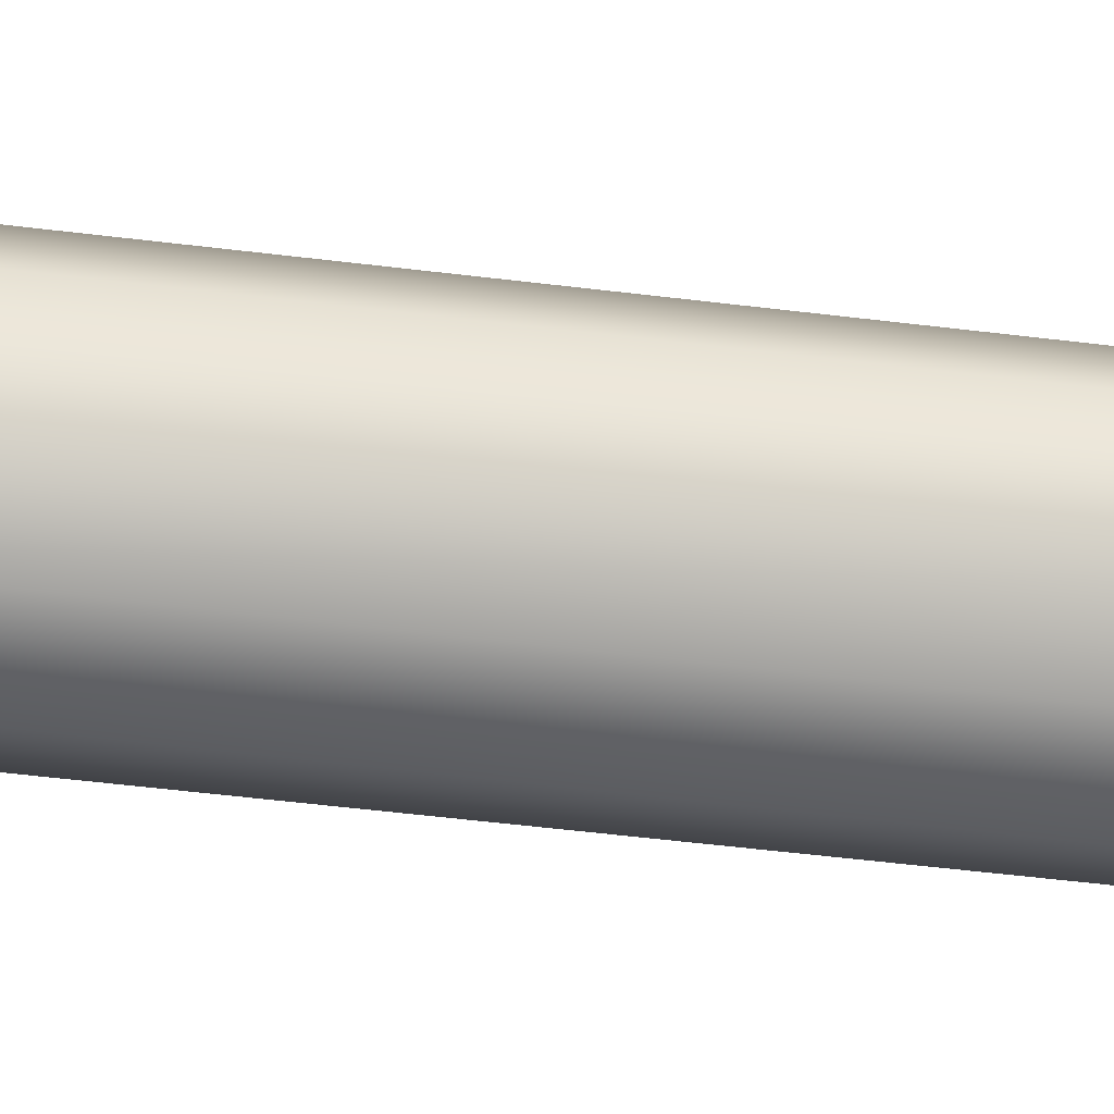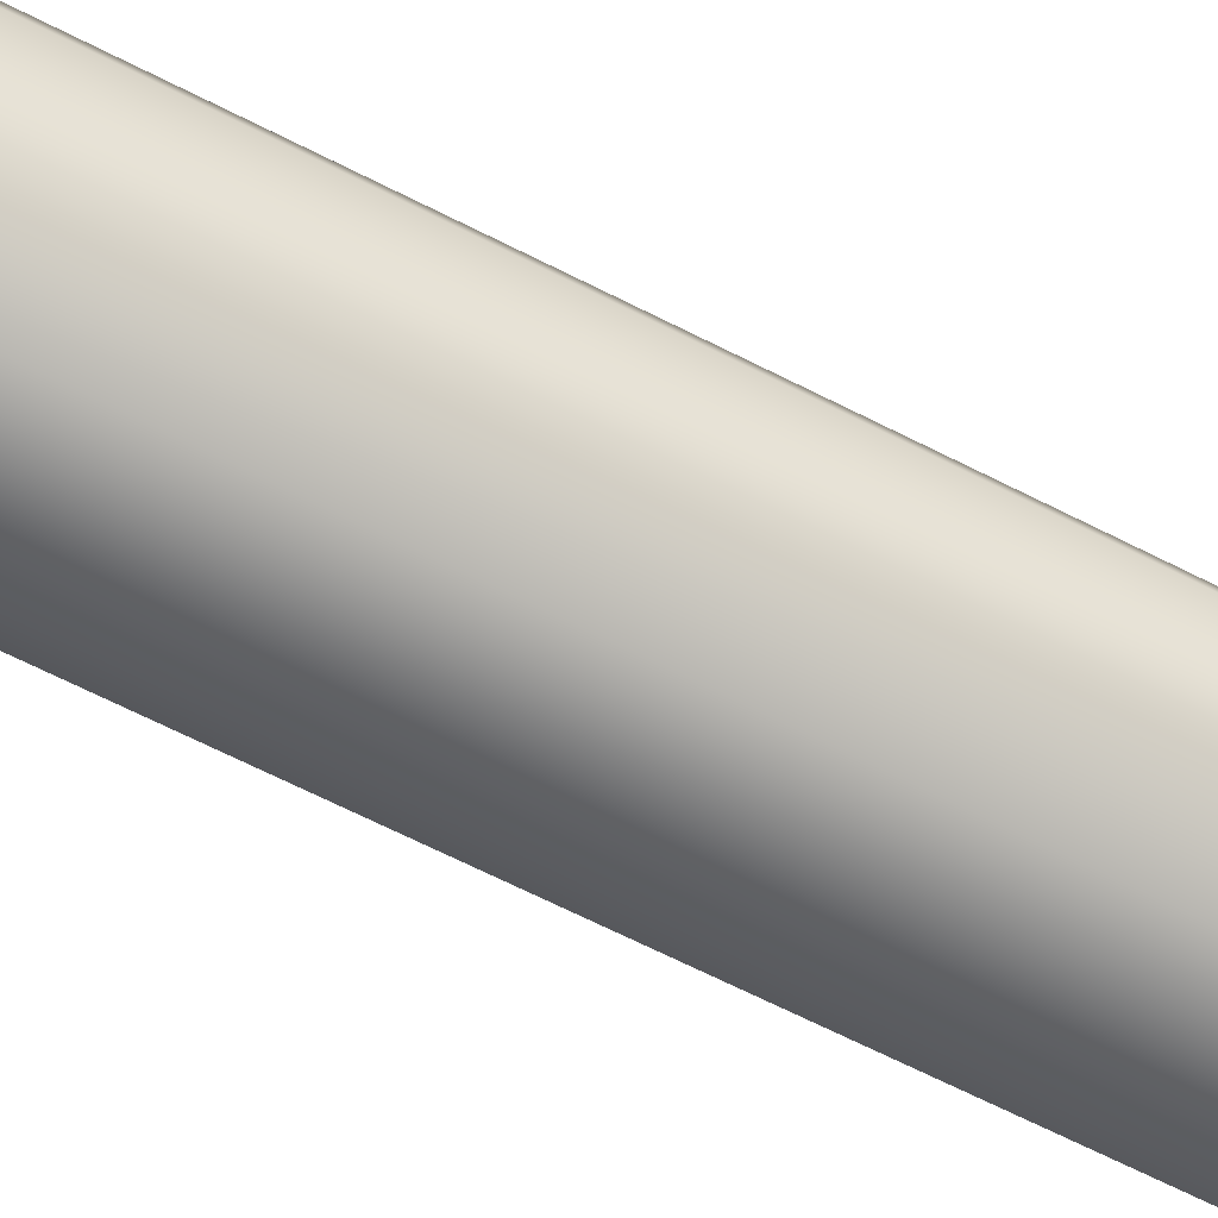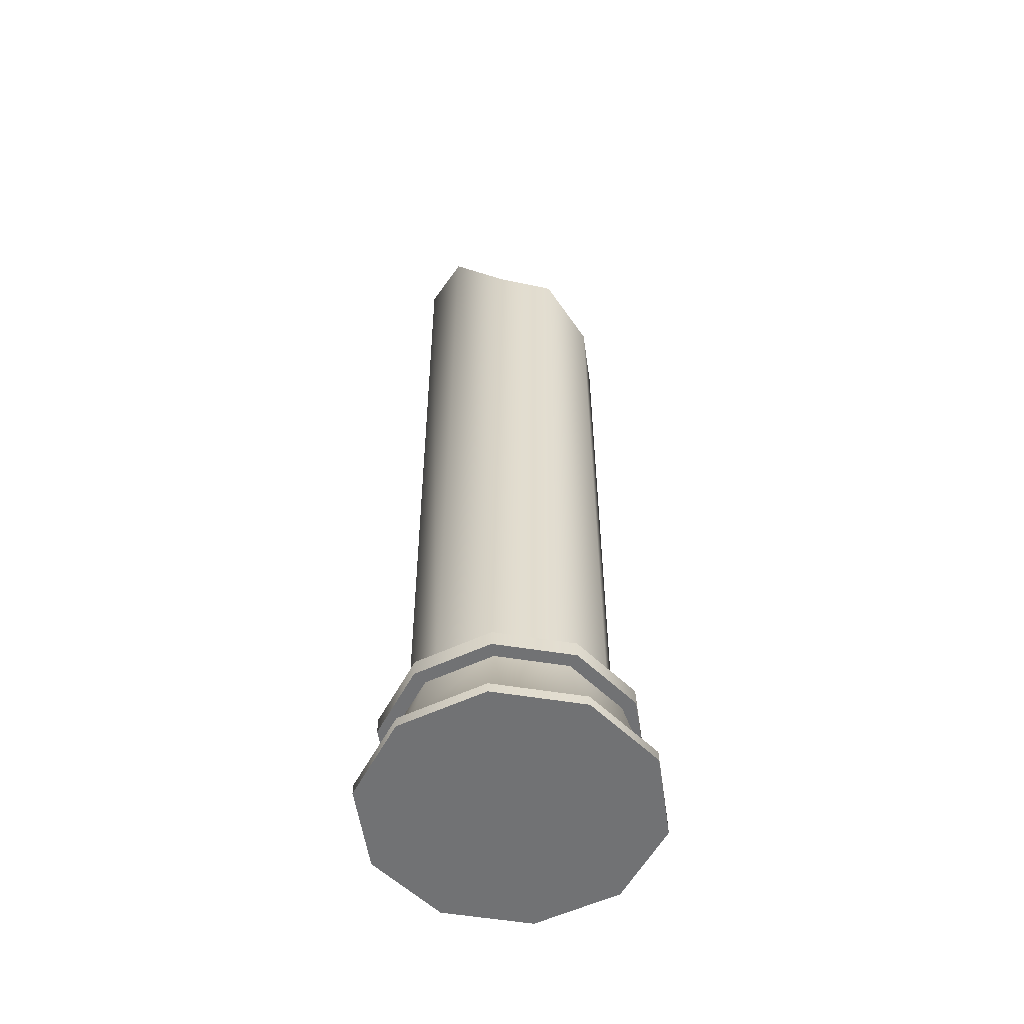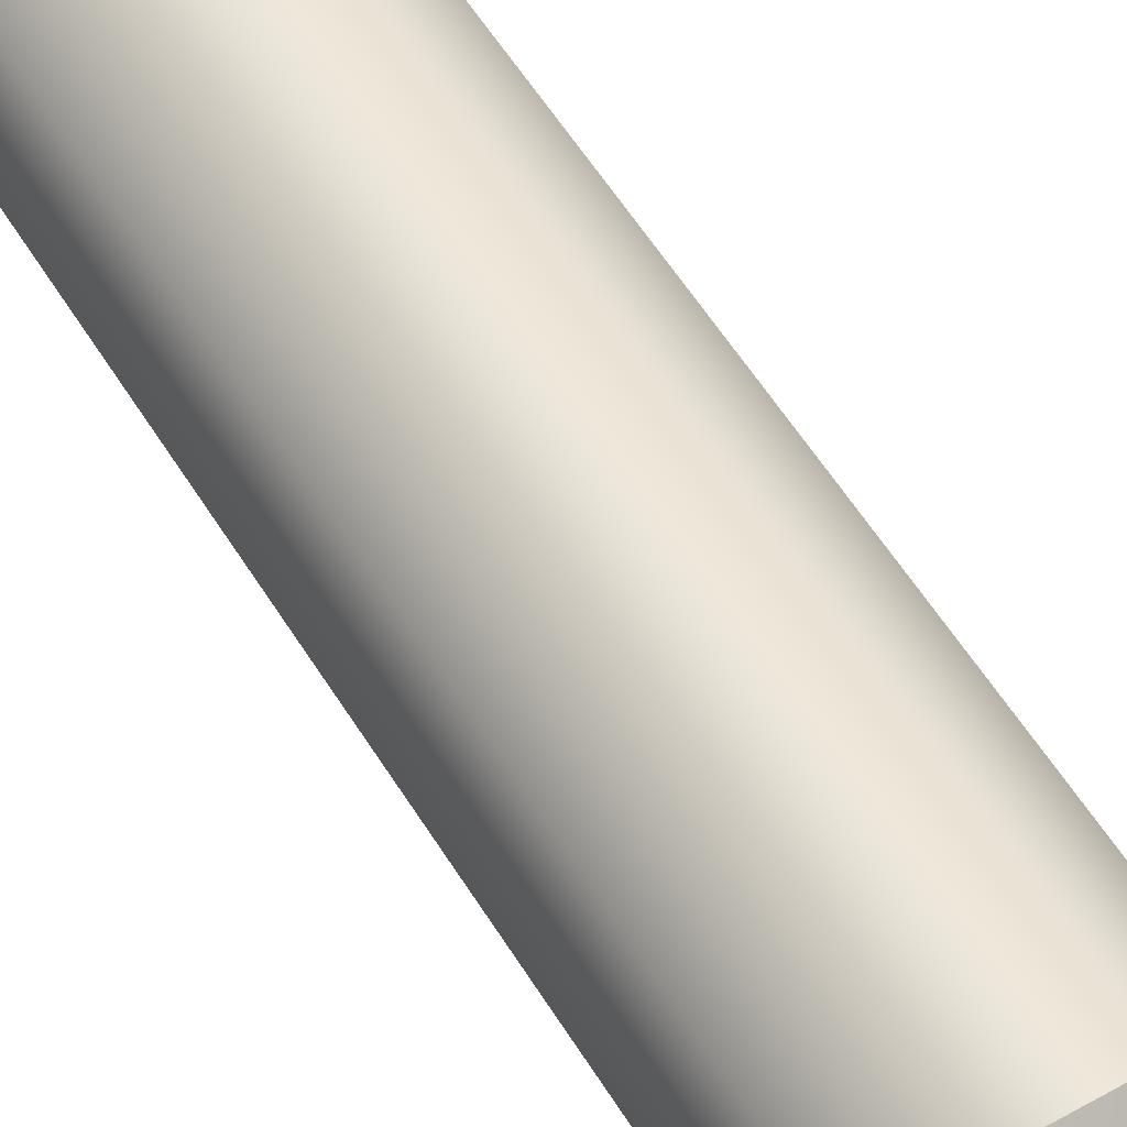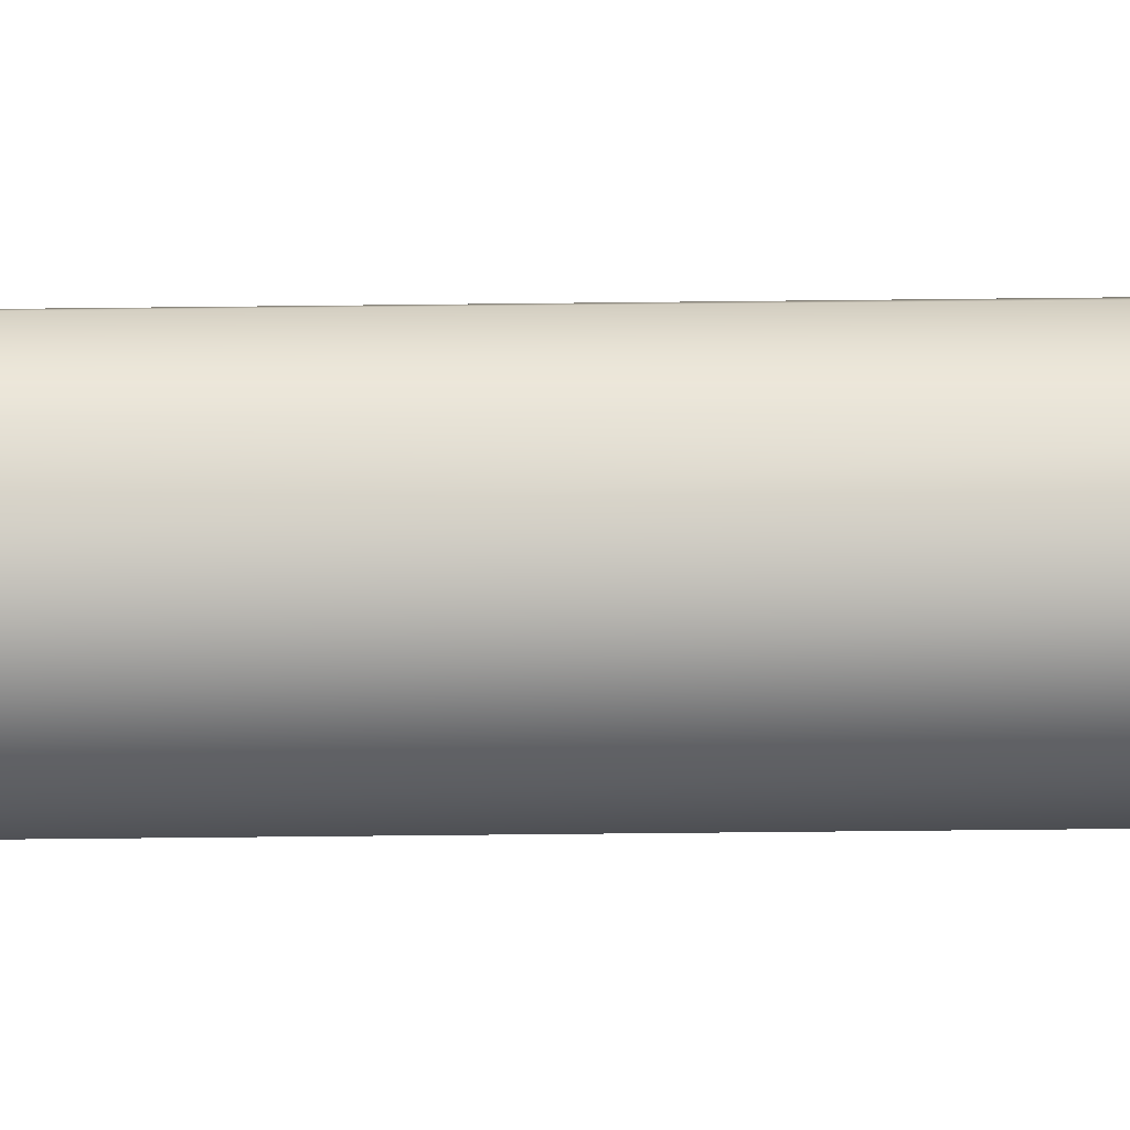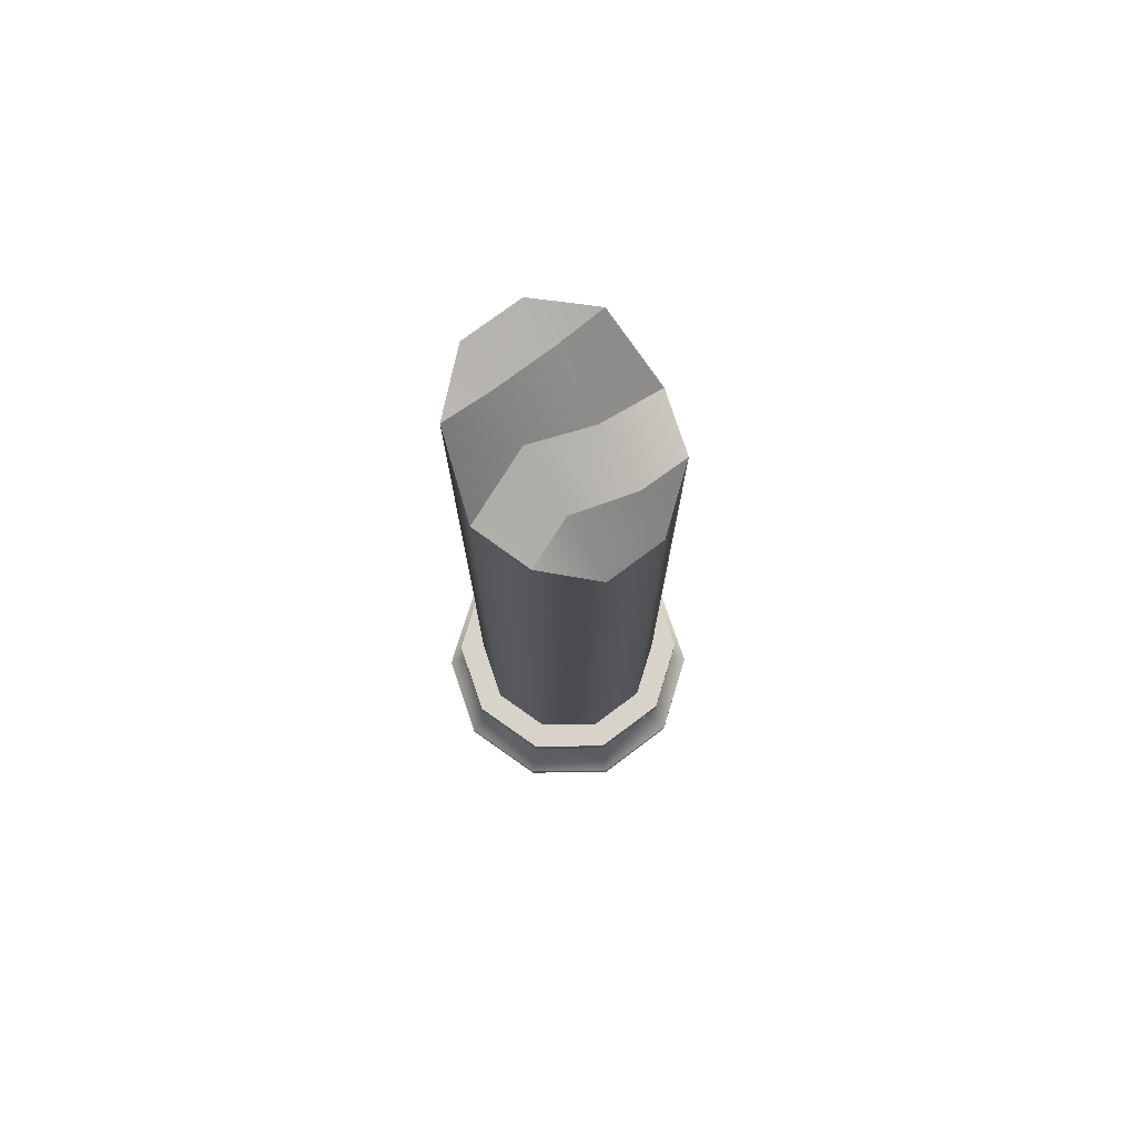
<metadata>
{"format":"obj","ext":"obj","renderer":"f3d","projection":"perspective","resolution":1024,"background":"white","views":[{"elev":-54.2,"azim":82.6,"up":"+Z"},{"elev":-64.8,"azim":62.6,"up":"+Z"},{"elev":-55.6,"azim":-81.7,"up":"+Y"},{"elev":55.4,"azim":149.1,"up":"+Z"},{"elev":-68.3,"azim":-89.4,"up":"+Z"},{"elev":75.8,"azim":-36.8,"up":"+Y"}]}
</metadata>
<code>
g default
v -0.7474 0.9464 0.543
v -0.9239 0.9464 0
v 0.2855 0.9464 -0.8787
v 0.7474 0.9464 -0.543
v -0.2855 0.9464 0.8787
v 0.9239 0.9464 0
v 0.2855 0.9464 0.8787
v 0.7474 0.9464 0.543
v -0.7474 0.9464 -0.543
v -0.7474 8.716 -0.543
v -0.9239 7.885 0
v -0.2855 0.9464 -0.8787
v -0.2855 8.842 -0.9235
v 0.2855 8.842 -0.9235
v -0.2855 7.422 0.8787
v 0.7474 7.83 0.543
v -0.745 7.83 0.5391
v 0.7474 8.716 -0.543
v 0.2855 7.422 0.8787
v 0.9239 7.885 0
v -0.2855 8.642 -0.543
v -0.2855 8.258 -0.1746
v -0.2855 7.862 0.3685
v 0.2855 8.642 -0.543
v 0.2855 8.143 0
v 0.2855 7.862 0.543
v -0.411 0 1.265
v -1.076 0 0.7818
v 1.076 0 -0.7818
v 0.411 0 -1.265
v 1.33 0 0
v 0.411 0 1.265
v 1.076 0 0.7818
v -1.33 0 0
v -0.411 0 -1.265
v -1.076 0 -0.7818
v 0.846 0.7891 -0.6146
v 0.3231 0.7891 -0.9945
v -0.3231 0.7891 -0.9945
v -0.846 0.7891 -0.6146
v -1.046 0.7891 0
v -0.846 0.7891 0.6146
v -0.3231 0.7891 0.9945
v 0.3231 0.7891 0.9945
v 0.846 0.7891 0.6146
v 1.046 0.7891 0
v 0.9508 0.7891 -0.6908
v 0.3632 0.7891 -1.118
v 0.3632 0.9464 -1.118
v 0.9508 0.9464 -0.6908
v 1.175 0.7891 0
v 1.175 0.9464 0
v 0.9508 0.7891 0.6908
v 0.9508 0.9464 0.6908
v 0.3632 0.7891 1.118
v 0.3632 0.9464 1.118
v -0.3632 0.7891 1.118
v -0.3632 0.9464 1.118
v -0.9508 0.7891 0.6908
v -0.9508 0.9464 0.6908
v -1.175 0.7891 0
v -1.175 0.9464 0
v -0.9508 0.7891 -0.6908
v -0.9508 0.9464 -0.6908
v -0.3632 0.7891 -1.118
v -0.3632 0.9464 -1.118
v 0.3596 0.2601 -1.107
v 0.411 0.09927 -1.265
v 1.076 0.09927 -0.7818
v 0.9415 0.2601 -0.6841
v 1.33 0.09927 0
v 1.164 0.2601 0
v 1.076 0.09927 0.7818
v 0.9415 0.2601 0.6841
v 0.411 0.09927 1.265
v 0.3596 0.2601 1.107
v -0.411 0.09927 1.265
v -0.3596 0.2601 1.107
v -1.076 0.09927 0.7818
v -0.9415 0.2601 0.6841
v -1.33 0.09927 0
v -1.164 0.2601 0
v -1.076 0.09927 -0.7818
v -0.9415 0.2601 -0.6841
v -0.411 0.09927 -1.265
v -0.3596 0.2601 -1.107
v 0 0 0
g BrokenPillar01_low
f 9 10 13 12
f 2 11 10 9
f 12 13 14 3
f 3 14 18 4
f 5 15 17 1
f 8 16 19 7
f 11 2 1 17
f 15 5 7 19
f 20 6 4 18
f 16 8 6 20
f 14 24 18
f 16 26 19
f 20 25 26 16
f 18 24 25 20
f 13 10 21
f 22 21 10 11
f 23 22 11 17
f 15 23 17
f 13 21 24 14
f 25 24 21 22
f 26 25 22 23
f 19 26 23 15
f 1 2 62 60
f 12 3 49 66
f 2 9 64 62
f 9 12 66 64
f 47 48 49 50
f 51 47 50 52
f 53 51 52 54
f 55 53 54 56
f 57 55 56 58
f 59 57 58 60
f 61 59 60 62
f 63 61 62 64
f 65 63 64 66
f 48 65 66 49
f 38 37 70 67
f 39 38 67 86
f 40 39 86 84
f 41 40 84 82
f 42 41 82 80
f 43 42 80 78
f 44 43 78 76
f 45 44 76 74
f 46 45 74 72
f 37 46 72 70
f 37 38 48 47
f 4 50 49 3
f 46 37 47 51
f 6 52 50 4
f 45 46 51 53
f 8 54 52 6
f 44 45 53 55
f 7 56 54 8
f 43 44 55 57
f 5 58 56 7
f 42 43 57 59
f 1 60 58 5
f 41 42 59 61
f 40 41 61 63
f 39 40 63 65
f 38 39 65 48
f 67 68 85 86
f 68 67 70 69
f 69 70 72 71
f 71 72 74 73
f 73 74 76 75
f 75 76 78 77
f 77 78 80 79
f 79 80 82 81
f 81 82 84 83
f 83 84 86 85
f 29 30 68 69
f 28 27 77 79
f 31 29 69 71
f 27 32 75 77
f 33 31 71 73
f 32 33 73 75
f 34 28 79 81
f 30 35 85 68
f 36 34 81 83
f 35 36 83 85
f 28 34 87
f 34 36 87
f 36 35 87
f 35 30 87
f 30 29 87
f 29 31 87
f 31 33 87
f 33 32 87
f 32 27 87
f 27 28 87

</code>
